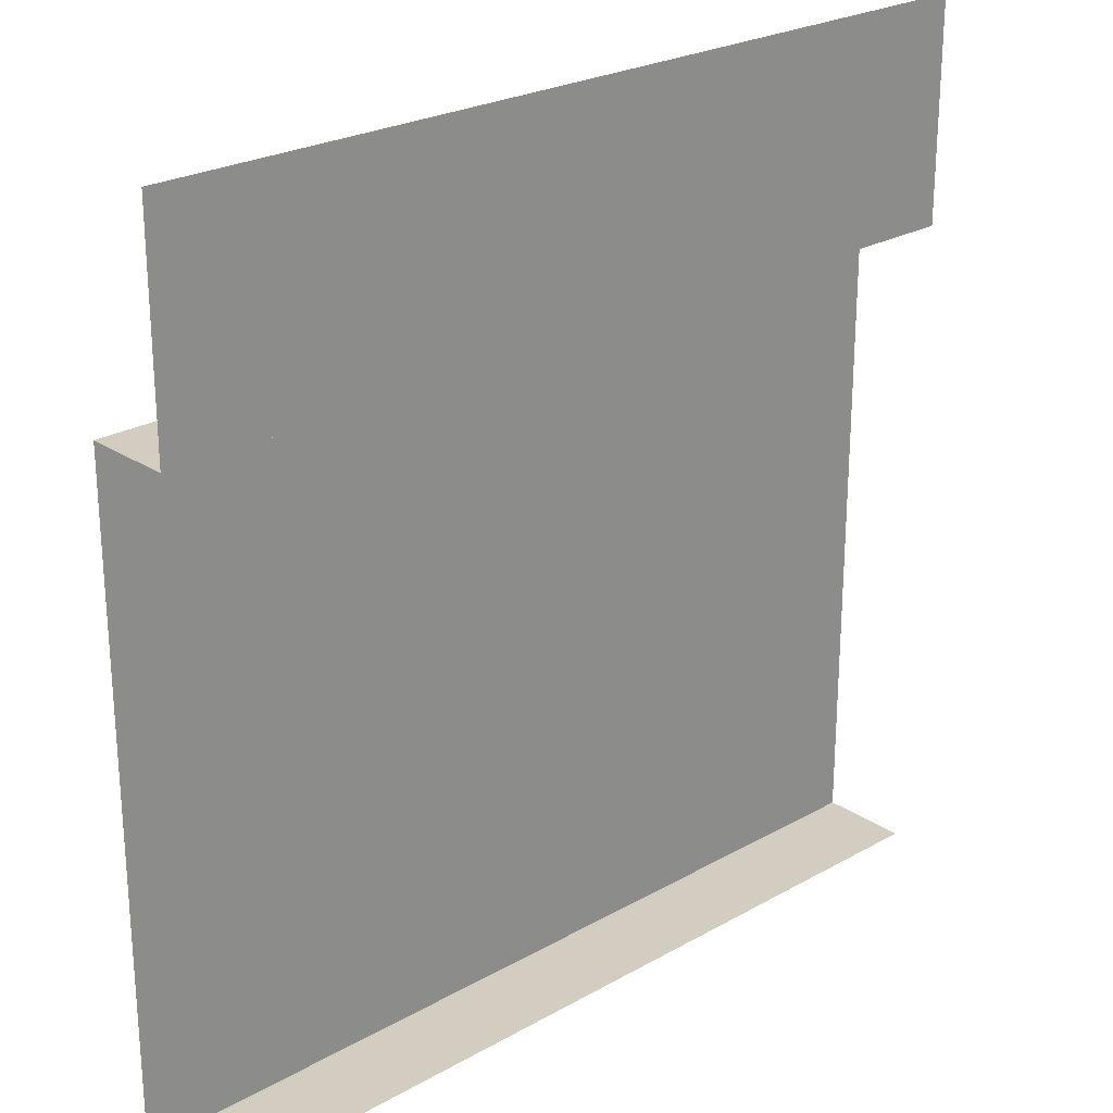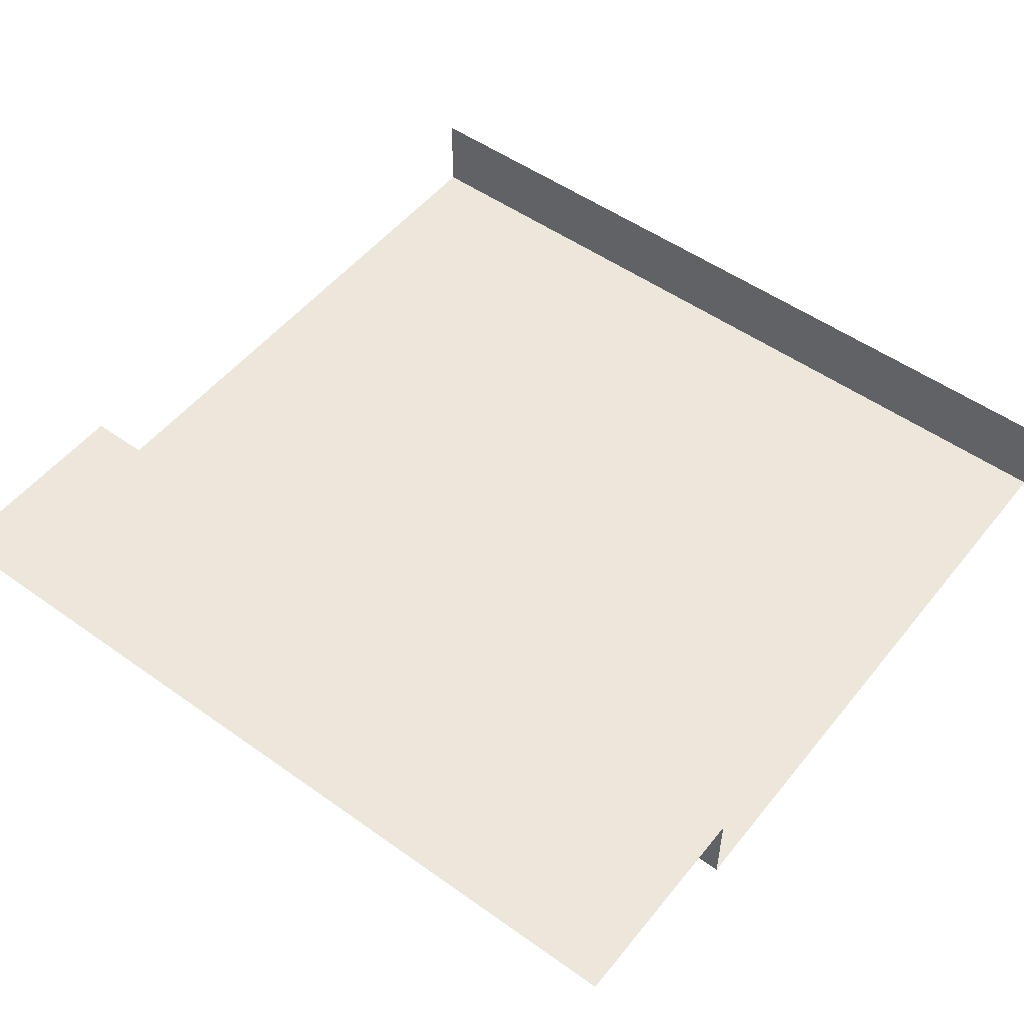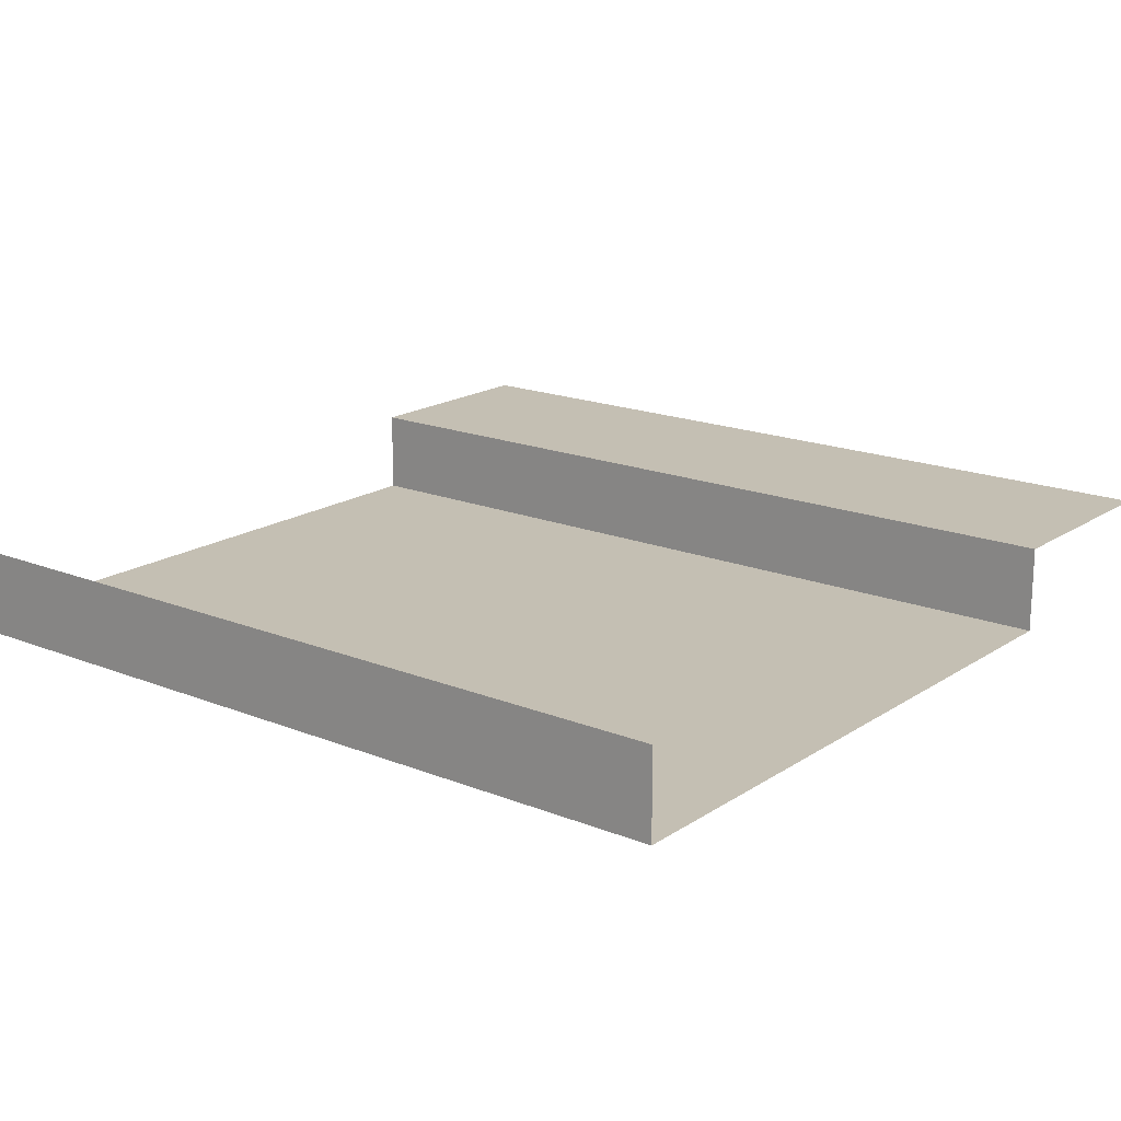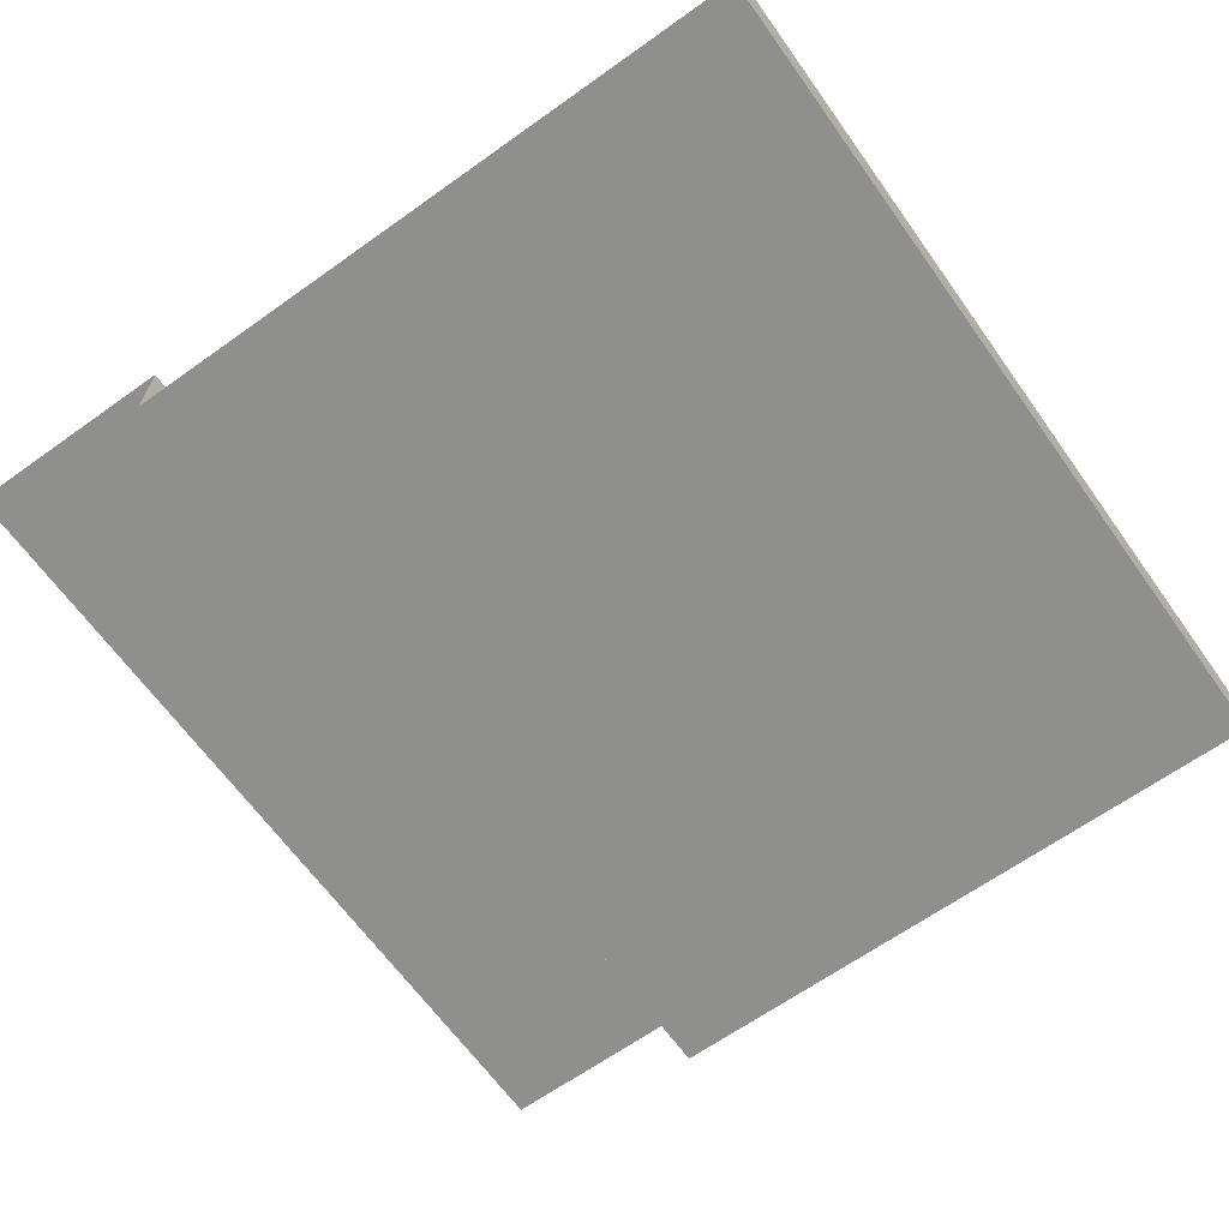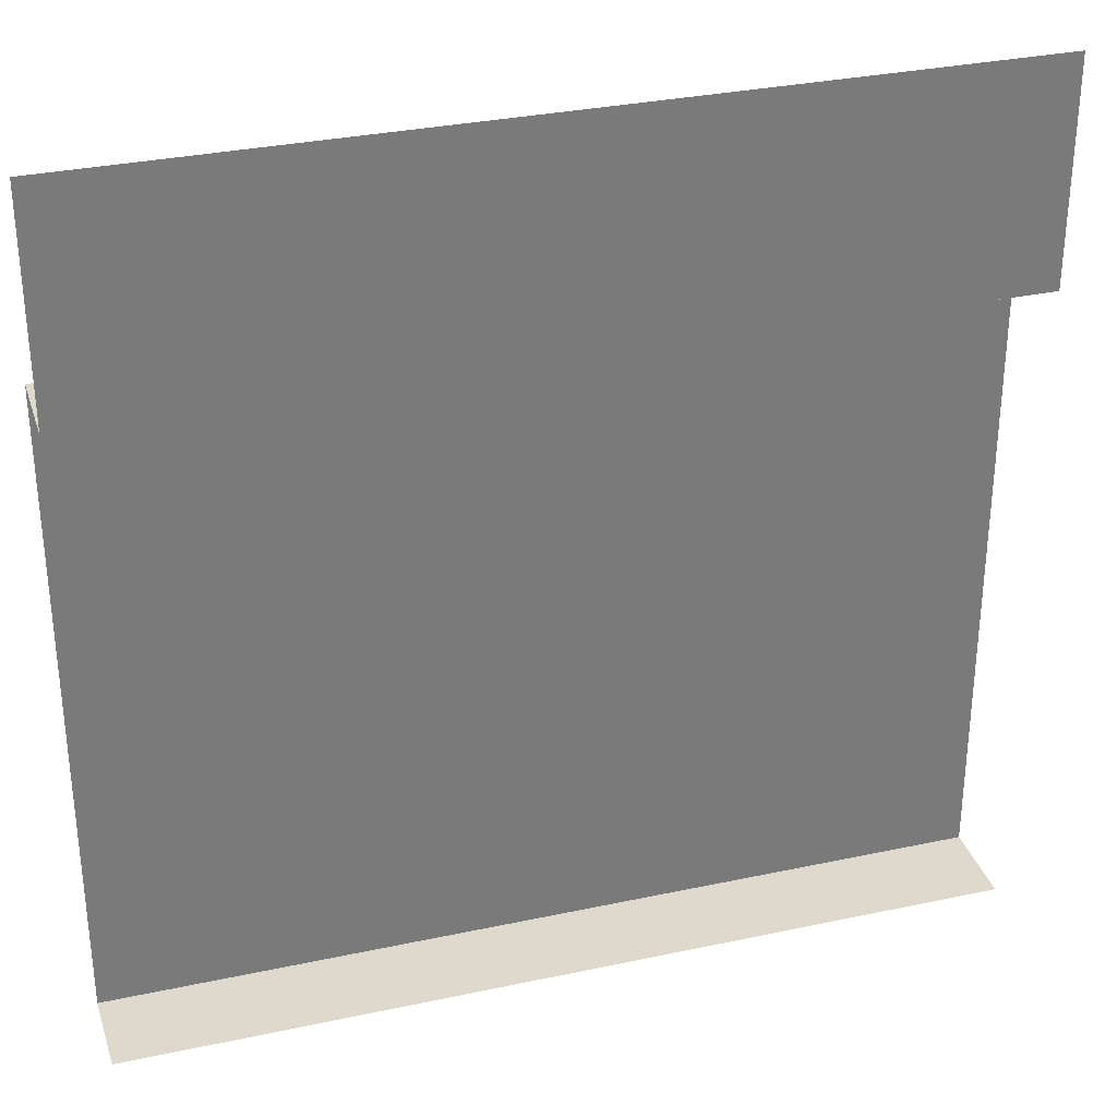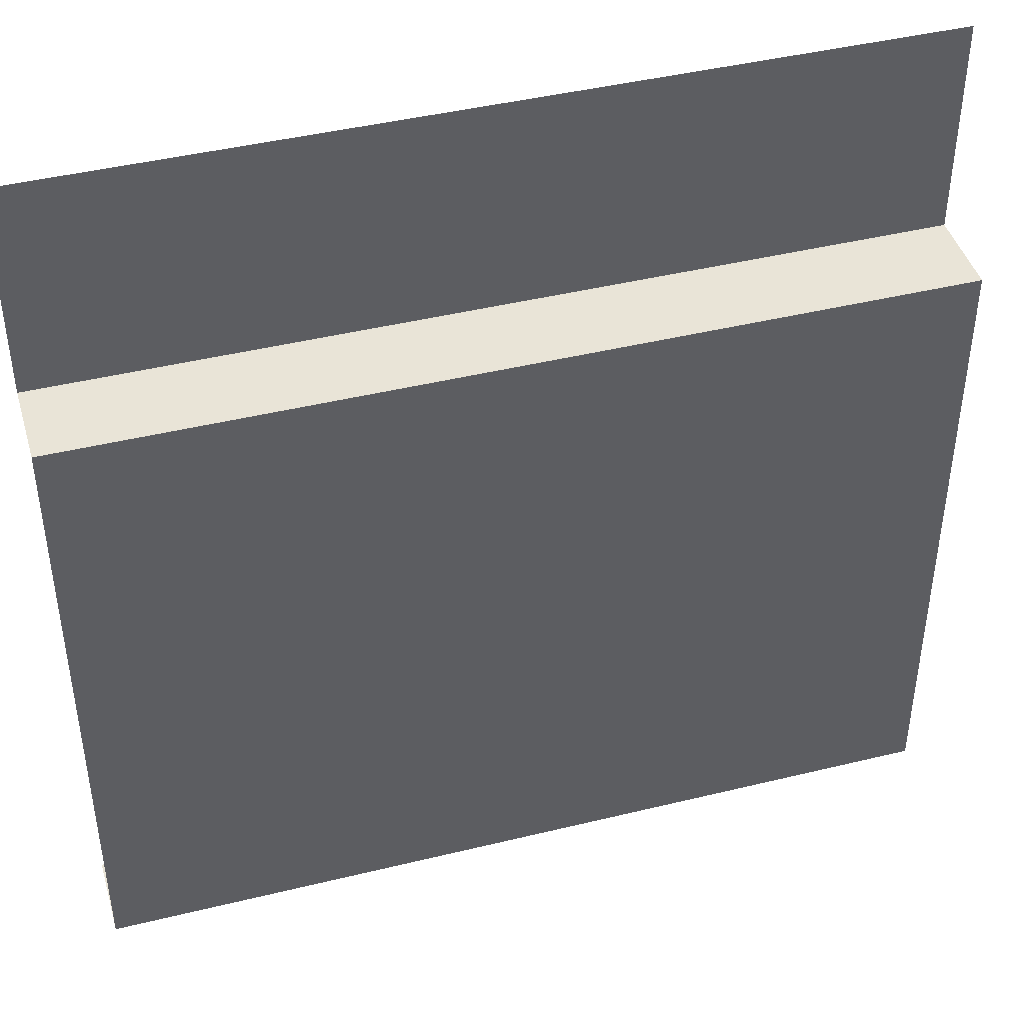
<metadata>
{"format":"obj","ext":"obj","renderer":"f3d","projection":"perspective","resolution":1024,"background":"white","views":[{"elev":24.7,"azim":-42.7,"up":"+Y"},{"elev":51.7,"azim":-142.4,"up":"+Z"},{"elev":17.8,"azim":38.2,"up":"+Z"},{"elev":-65.3,"azim":-54.4,"up":"+Z"},{"elev":31.9,"azim":-16.8,"up":"+Y"},{"elev":43.5,"azim":163.9,"up":"+Y"}]}
</metadata>
<code>
o Straight_Edge_Wall
v 0 0 0.1
v 1 0 0.1
v 1 0 0.2
v 0 0 0.2
v 1 0.75 0.1
v 0 0.75 0.1
v 1 0.75 0.2
v 1 1 0.2
v 0 0.75 0.2
v 0 1 0.2
f 1 5 2
f 9 8 7
f 3 1 2
f 9 5 6
f 1 6 5
f 9 10 8
f 3 4 1
f 9 7 5

</code>
